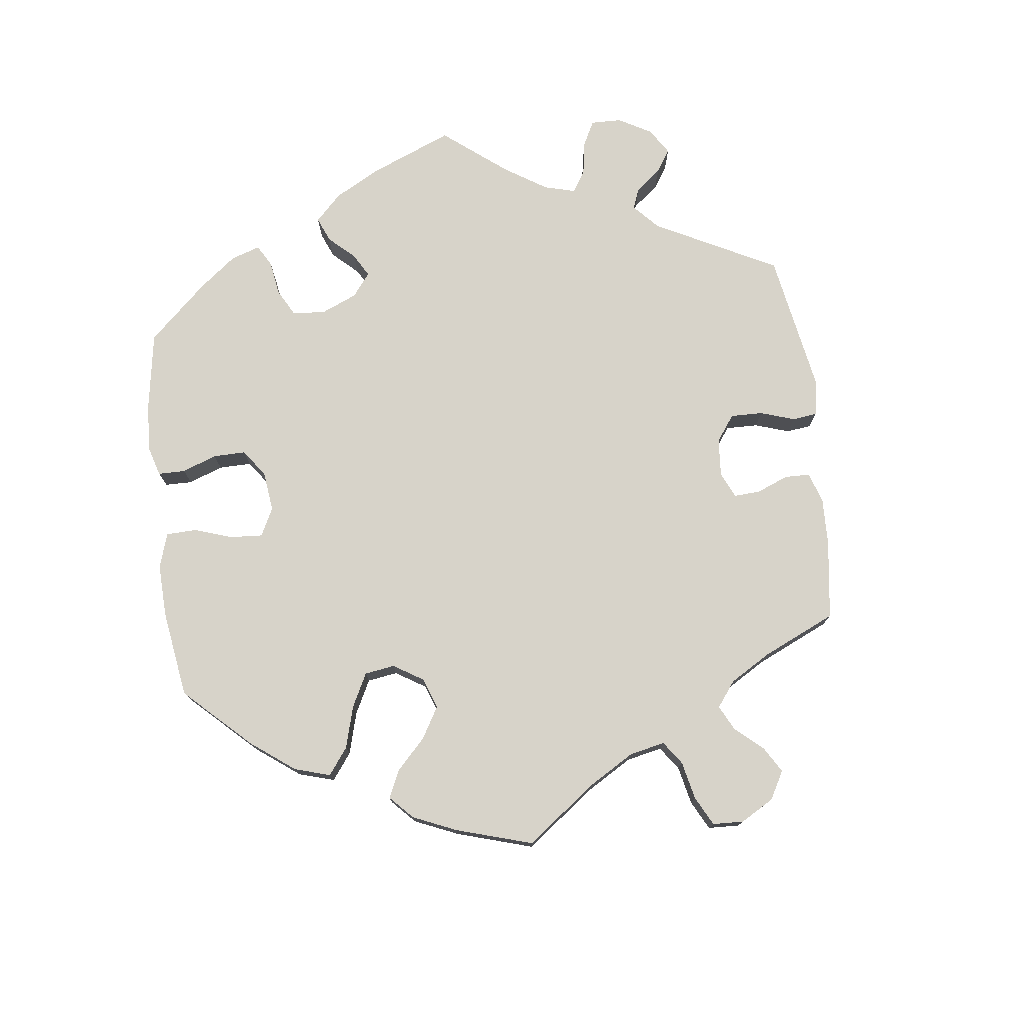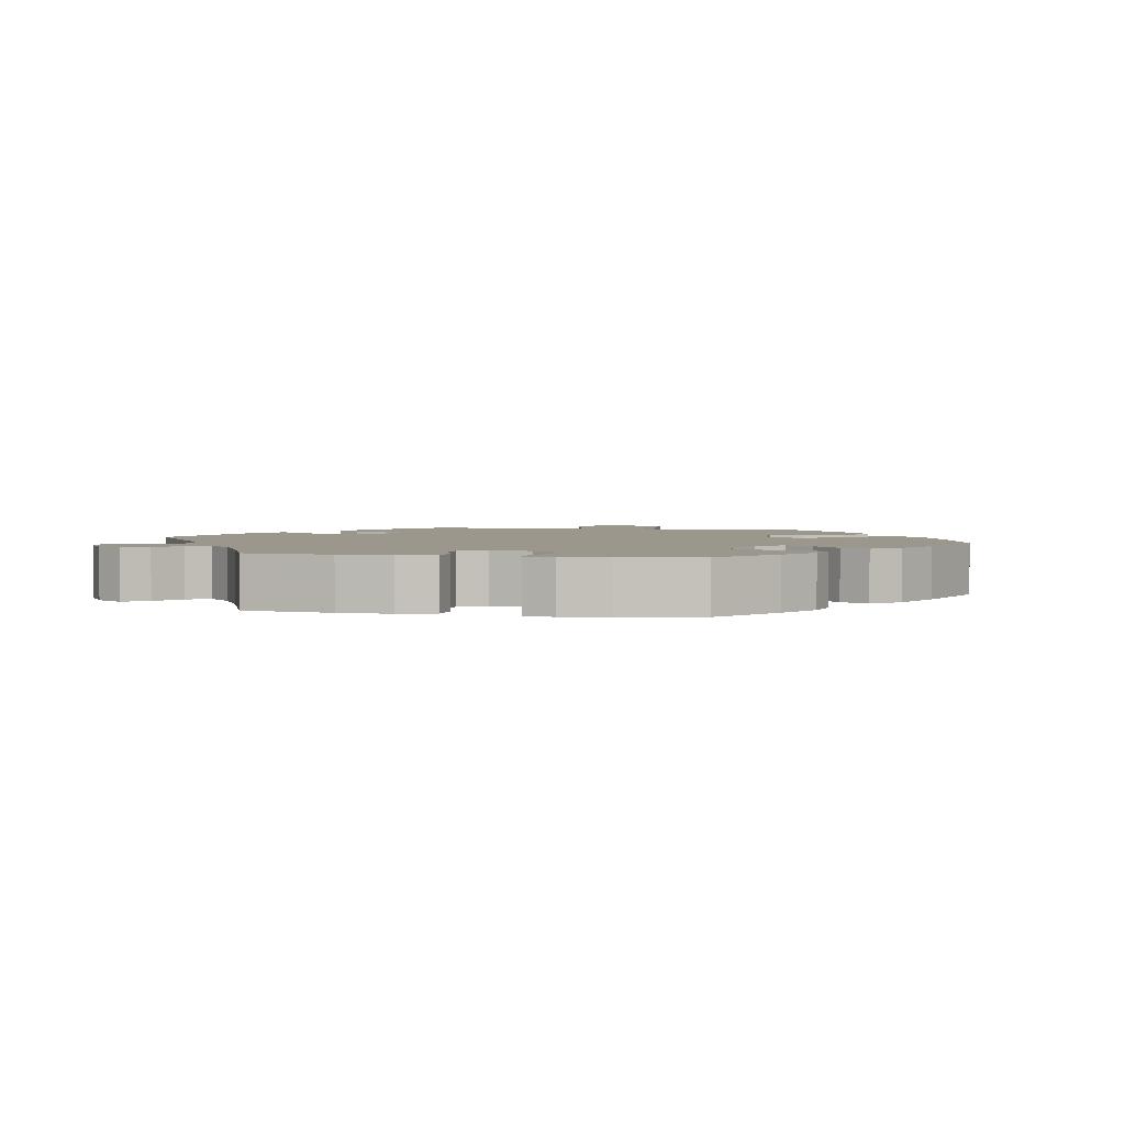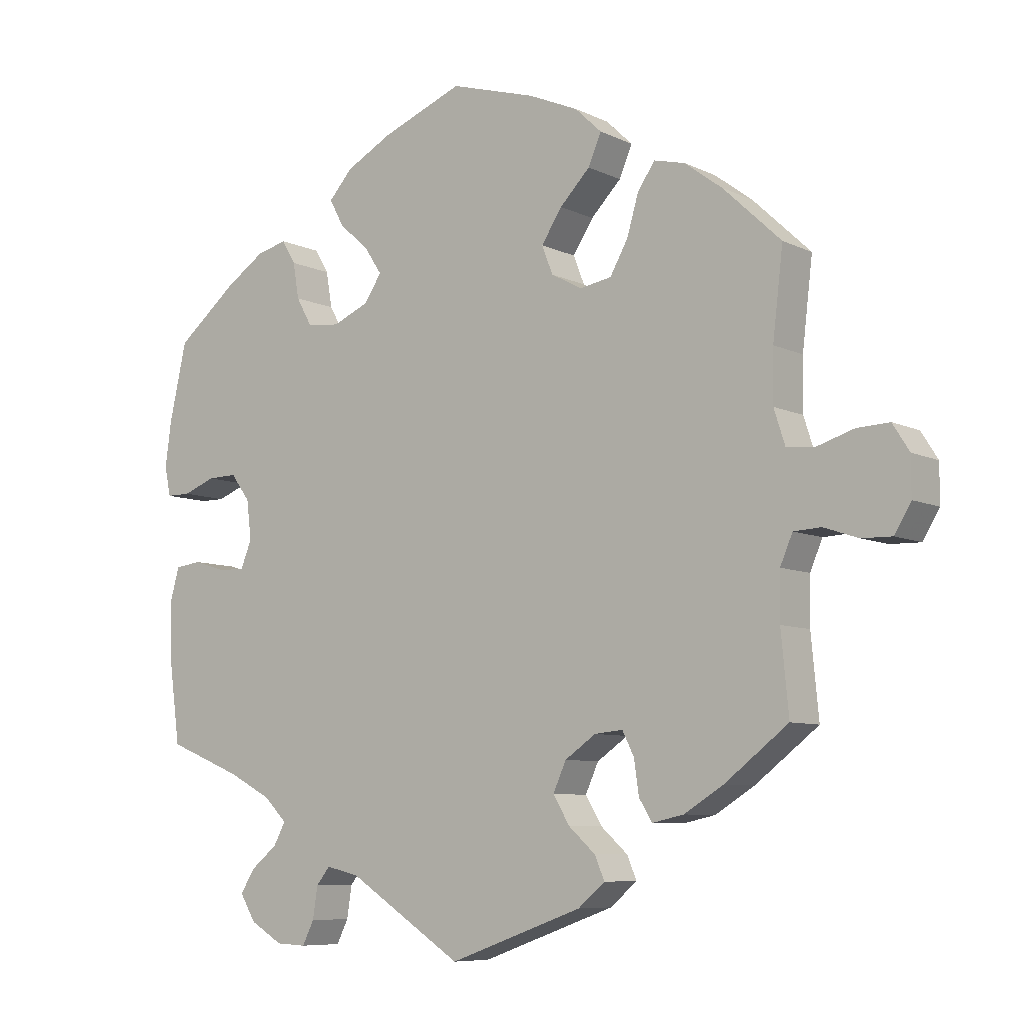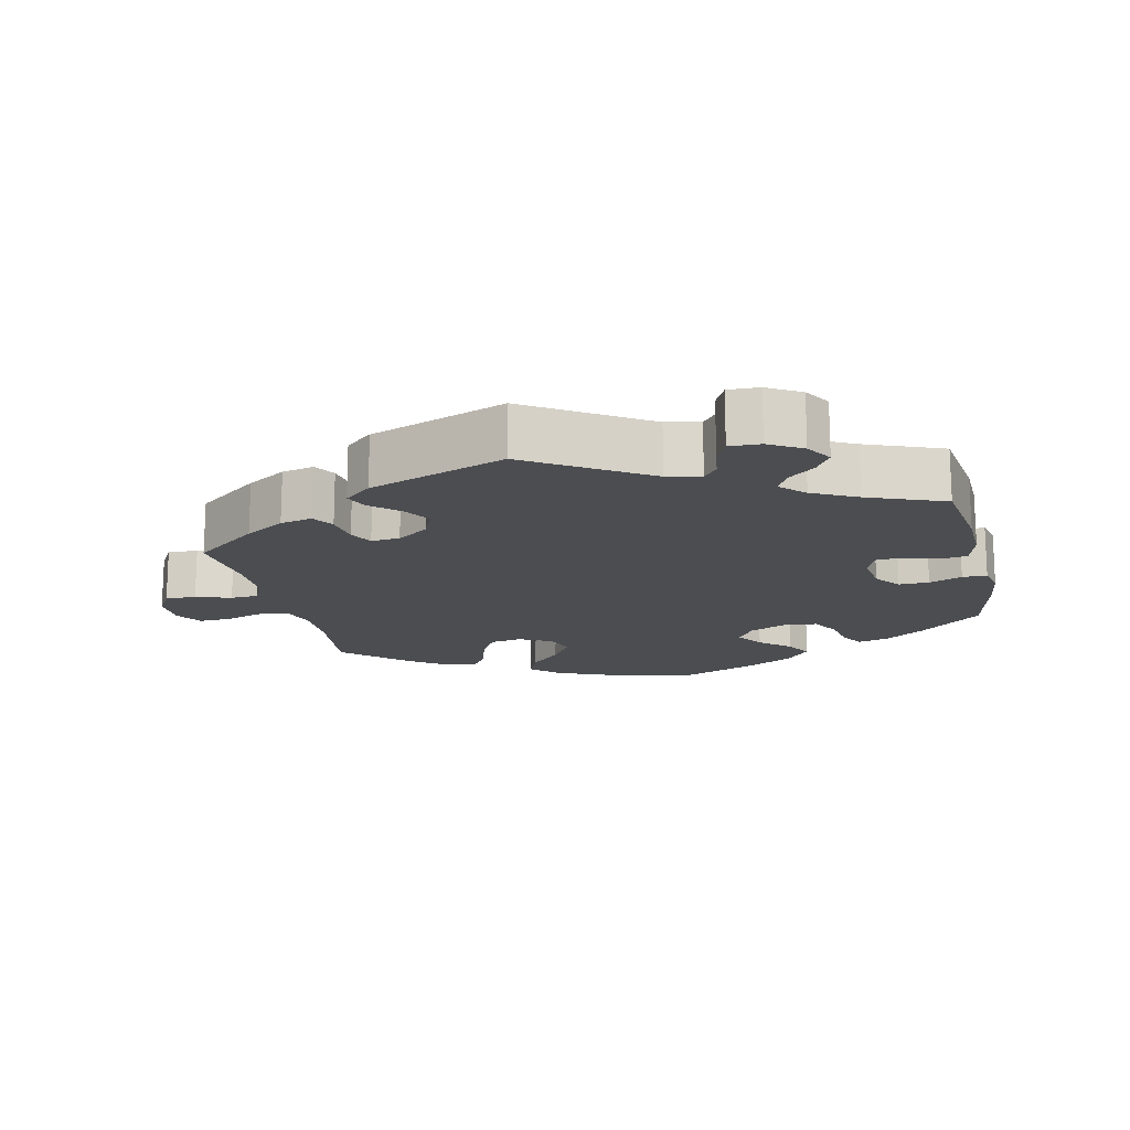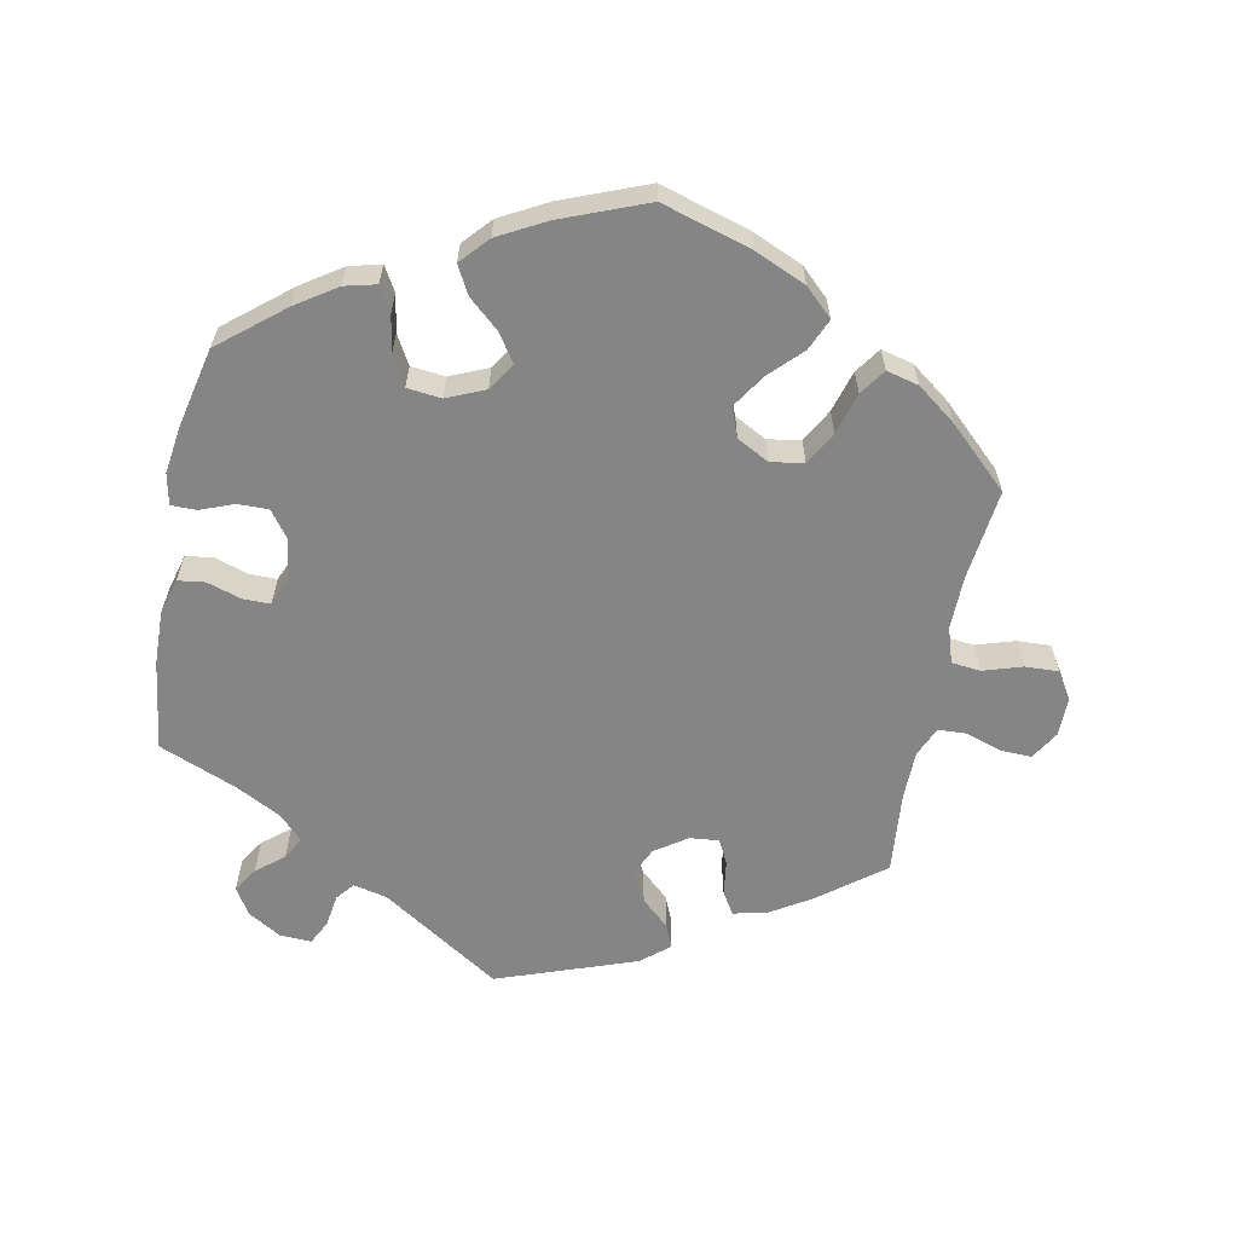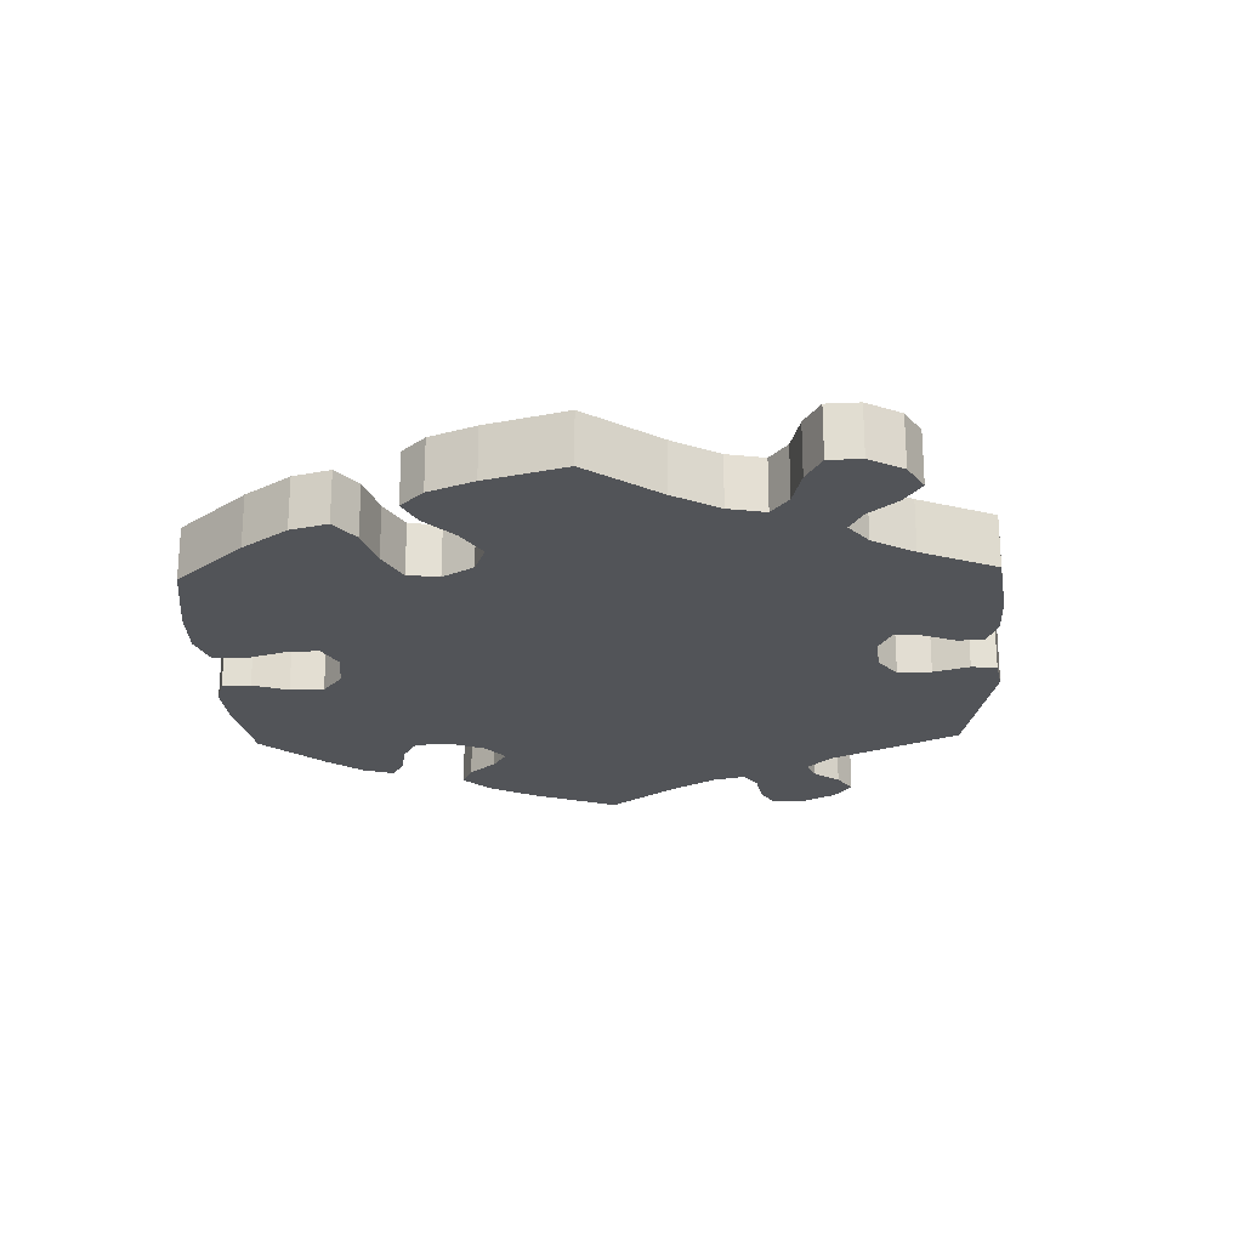
<metadata>
{"format":"obj","ext":"obj","renderer":"f3d","projection":"perspective","resolution":1024,"background":"white","views":[{"elev":76.4,"azim":53.0,"up":"+Y"},{"elev":2.7,"azim":-78.8,"up":"+Y"},{"elev":-7.7,"azim":37.1,"up":"+Z"},{"elev":-16.0,"azim":-166.8,"up":"+Y"},{"elev":-61.8,"azim":-11.2,"up":"+Y"},{"elev":-23.1,"azim":62.0,"up":"+Y"}]}
</metadata>
<code>
v -0.411 0.07 0.362
v -0.354 0.07 0.4
v -0.31 0.07 0.411
v -0.29 0.07 0.377
v -0.281 0.07 0.325
v -0.258 0.07 0.284
v -0.21 0.07 0.279
v -0.157 0.07 0.302
v -0.132 0.07 0.34
v -0.158 0.07 0.379
v -0.201 0.07 0.417
v -0.222 0.07 0.456
v -0.187 0.07 0.495
v -0.12 0.07 0.531
v -0.001 0.07 0.578
v 0.124 0.07 0.541
v 0.196 0.07 0.51
v 0.235 0.07 0.473
v 0.216 0.07 0.429
v 0.172 0.07 0.384
v 0.142 0.07 0.338
v 0.158 0.07 0.297
v 0.203 0.07 0.273
v 0.249 0.07 0.281
v 0.275 0.07 0.327
v 0.292 0.07 0.385
v 0.317 0.07 0.421
v 0.362 0.07 0.41
v 0.417 0.07 0.369
v 0.501 0.07 0.29
v 0.486 0.07 0.164
v 0.485 0.07 0.089
v 0.501 0.07 0.039
v 0.542 0.07 0.035
v 0.596 0.07 0.052
v 0.643 0.07 0.054
v 0.667 0.07 0.016
v 0.667 0.07 -0.039
v 0.643 0.07 -0.079
v 0.599 0.07 -0.078
v 0.549 0.07 -0.061
v 0.509 0.07 -0.063
v 0.491 0.07 -0.105
v 0.49 0.07 -0.173
v 0.501 0.07 -0.288
v 0.409 0.07 -0.359
v 0.352 0.07 -0.394
v 0.306 0.07 -0.404
v 0.287 0.07 -0.373
v 0.28 0.07 -0.324
v 0.263 0.07 -0.29
v 0.222 0.07 -0.294
v 0.177 0.07 -0.325
v 0.158 0.07 -0.367
v 0.182 0.07 -0.407
v 0.221 0.07 -0.442
v 0.235 0.07 -0.475
v 0.196 0.07 -0.508
v 0.001 0.07 -0.578
v -0.166 0.07 -0.47
v -0.214 0.07 -0.459
v -0.234 0.07 -0.484
v -0.241 0.07 -0.53
v -0.258 0.07 -0.564
v -0.302 0.07 -0.562
v -0.349 0.07 -0.534
v -0.372 0.07 -0.496
v -0.35 0.07 -0.462
v -0.312 0.07 -0.431
v -0.295 0.07 -0.399
v -0.328 0.07 -0.366
v -0.391 0.07 -0.333
v -0.5 0.07 -0.289
v -0.517 0.07 -0.163
v -0.519 0.07 -0.088
v -0.505 0.07 -0.037
v -0.467 0.07 -0.032
v -0.419 0.07 -0.047
v -0.381 0.07 -0.047
v -0.365 0.07 -0.008
v -0.372 0.07 0.049
v -0.4 0.07 0.087
v -0.443 0.07 0.086
v -0.49 0.07 0.068
v -0.525 0.07 0.068
v -0.534 0.07 0.111
v -0.525 0.07 0.177
v -0.5 0.07 0.289
v -0.411 0 0.362
v -0.354 0 0.4
v -0.31 0 0.411
v -0.29 0 0.377
v -0.281 0 0.325
v -0.258 0 0.284
v -0.21 0 0.279
v -0.157 0 0.302
v -0.132 0 0.34
v -0.158 0 0.379
v -0.201 0 0.417
v -0.222 0 0.456
v -0.187 0 0.495
v -0.12 0 0.531
v -0.001 0 0.578
v 0.124 0 0.541
v 0.196 0 0.51
v 0.235 0 0.473
v 0.216 0 0.429
v 0.172 0 0.384
v 0.142 0 0.338
v 0.158 0 0.297
v 0.203 0 0.273
v 0.249 0 0.281
v 0.275 0 0.327
v 0.292 0 0.385
v 0.317 0 0.421
v 0.362 0 0.41
v 0.417 0 0.369
v 0.501 0 0.29
v 0.486 0 0.164
v 0.485 0 0.089
v 0.501 0 0.039
v 0.542 0 0.035
v 0.596 0 0.052
v 0.643 0 0.054
v 0.667 0 0.016
v 0.667 0 -0.039
v 0.643 0 -0.079
v 0.599 0 -0.078
v 0.549 0 -0.061
v 0.509 0 -0.063
v 0.491 0 -0.105
v 0.49 0 -0.173
v 0.501 0 -0.288
v 0.409 0 -0.359
v 0.352 0 -0.394
v 0.306 0 -0.404
v 0.287 0 -0.373
v 0.28 0 -0.324
v 0.263 0 -0.29
v 0.222 0 -0.294
v 0.177 0 -0.325
v 0.158 0 -0.367
v 0.182 0 -0.407
v 0.221 0 -0.442
v 0.235 0 -0.475
v 0.196 0 -0.508
v 0.001 0 -0.578
v -0.166 0 -0.47
v -0.214 0 -0.459
v -0.234 0 -0.484
v -0.241 0 -0.53
v -0.258 0 -0.564
v -0.302 0 -0.562
v -0.349 0 -0.534
v -0.372 0 -0.496
v -0.35 0 -0.462
v -0.312 0 -0.431
v -0.295 0 -0.399
v -0.328 0 -0.366
v -0.391 0 -0.333
v -0.5 0 -0.289
v -0.517 0 -0.163
v -0.519 0 -0.088
v -0.505 0 -0.037
v -0.467 0 -0.032
v -0.419 0 -0.047
v -0.381 0 -0.047
v -0.365 0 -0.008
v -0.372 0 0.049
v -0.4 0 0.087
v -0.443 0 0.086
v -0.49 0 0.068
v -0.525 0 0.068
v -0.534 0 0.111
v -0.525 0 0.177
v -0.5 0 0.289
f 83 84 85 86
f 82 83 86 87
f 75 76 77 78
f 75 78 79
f 72 73 74 75
f 71 72 75 79
f 70 71 79 80
f 66 67 68 69
f 66 69 70
f 65 66 70
f 62 63 64 65
f 61 62 65 70
f 60 61 70 80
f 55 56 57 58
f 54 55 58 59
f 53 54 59 60
f 47 48 49 50
f 47 50 51
f 44 45 46 47
f 43 44 47 51
f 42 43 51 52
f 38 39 40 41
f 38 41 42
f 37 38 42
f 34 35 36 37
f 33 34 37 42
f 32 33 42 52
f 28 29 30 31
f 25 26 27 28
f 24 25 28 31
f 23 24 31 32
f 17 18 19 20
f 17 20 21
f 16 17 21
f 15 16 21
f 14 15 21 22
f 10 11 12 13
f 9 10 13 14
f 2 3 4 5
f 2 5 6
f 1 2 6
f 82 87 88 1
f 53 60 80 81
f 22 23 32 52
f 9 14 22 52
f 8 9 52 53
f 7 8 53 81
f 81 82 1 6
f 6 7 81
f 174 173 172 171
f 175 174 171 170
f 166 165 164 163
f 167 166 163
f 163 162 161 160
f 167 163 160 159
f 168 167 159 158
f 157 156 155 154
f 158 157 154
f 158 154 153
f 153 152 151 150
f 158 153 150 149
f 168 158 149 148
f 146 145 144 143
f 147 146 143 142
f 148 147 142 141
f 138 137 136 135
f 139 138 135
f 135 134 133 132
f 139 135 132 131
f 140 139 131 130
f 129 128 127 126
f 130 129 126
f 130 126 125
f 125 124 123 122
f 130 125 122 121
f 140 130 121 120
f 119 118 117 116
f 116 115 114 113
f 119 116 113 112
f 120 119 112 111
f 108 107 106 105
f 109 108 105
f 109 105 104
f 109 104 103
f 110 109 103 102
f 101 100 99 98
f 102 101 98 97
f 93 92 91 90
f 94 93 90
f 94 90 89
f 89 176 175 170
f 169 168 148 141
f 140 120 111 110
f 140 110 102 97
f 141 140 97 96
f 169 141 96 95
f 94 89 170 169
f 169 95 94
f 1 89 90 2
f 2 90 91 3
f 3 91 92 4
f 4 92 93 5
f 5 93 94 6
f 6 94 95 7
f 7 95 96 8
f 8 96 97 9
f 9 97 98 10
f 10 98 99 11
f 11 99 100 12
f 12 100 101 13
f 13 101 102 14
f 14 102 103 15
f 15 103 104 16
f 16 104 105 17
f 17 105 106 18
f 18 106 107 19
f 19 107 108 20
f 20 108 109 21
f 21 109 110 22
f 22 110 111 23
f 23 111 112 24
f 24 112 113 25
f 25 113 114 26
f 26 114 115 27
f 27 115 116 28
f 28 116 117 29
f 29 117 118 30
f 30 118 119 31
f 31 119 120 32
f 32 120 121 33
f 33 121 122 34
f 34 122 123 35
f 35 123 124 36
f 36 124 125 37
f 37 125 126 38
f 38 126 127 39
f 39 127 128 40
f 40 128 129 41
f 41 129 130 42
f 42 130 131 43
f 43 131 132 44
f 44 132 133 45
f 45 133 134 46
f 46 134 135 47
f 47 135 136 48
f 48 136 137 49
f 49 137 138 50
f 50 138 139 51
f 51 139 140 52
f 52 140 141 53
f 53 141 142 54
f 54 142 143 55
f 55 143 144 56
f 56 144 145 57
f 57 145 146 58
f 58 146 147 59
f 59 147 148 60
f 60 148 149 61
f 61 149 150 62
f 62 150 151 63
f 63 151 152 64
f 64 152 153 65
f 65 153 154 66
f 66 154 155 67
f 67 155 156 68
f 68 156 157 69
f 69 157 158 70
f 70 158 159 71
f 71 159 160 72
f 72 160 161 73
f 73 161 162 74
f 74 162 163 75
f 75 163 164 76
f 76 164 165 77
f 77 165 166 78
f 78 166 167 79
f 79 167 168 80
f 80 168 169 81
f 81 169 170 82
f 82 170 171 83
f 83 171 172 84
f 84 172 173 85
f 85 173 174 86
f 86 174 175 87
f 87 175 176 88
f 88 176 89 1

</code>
